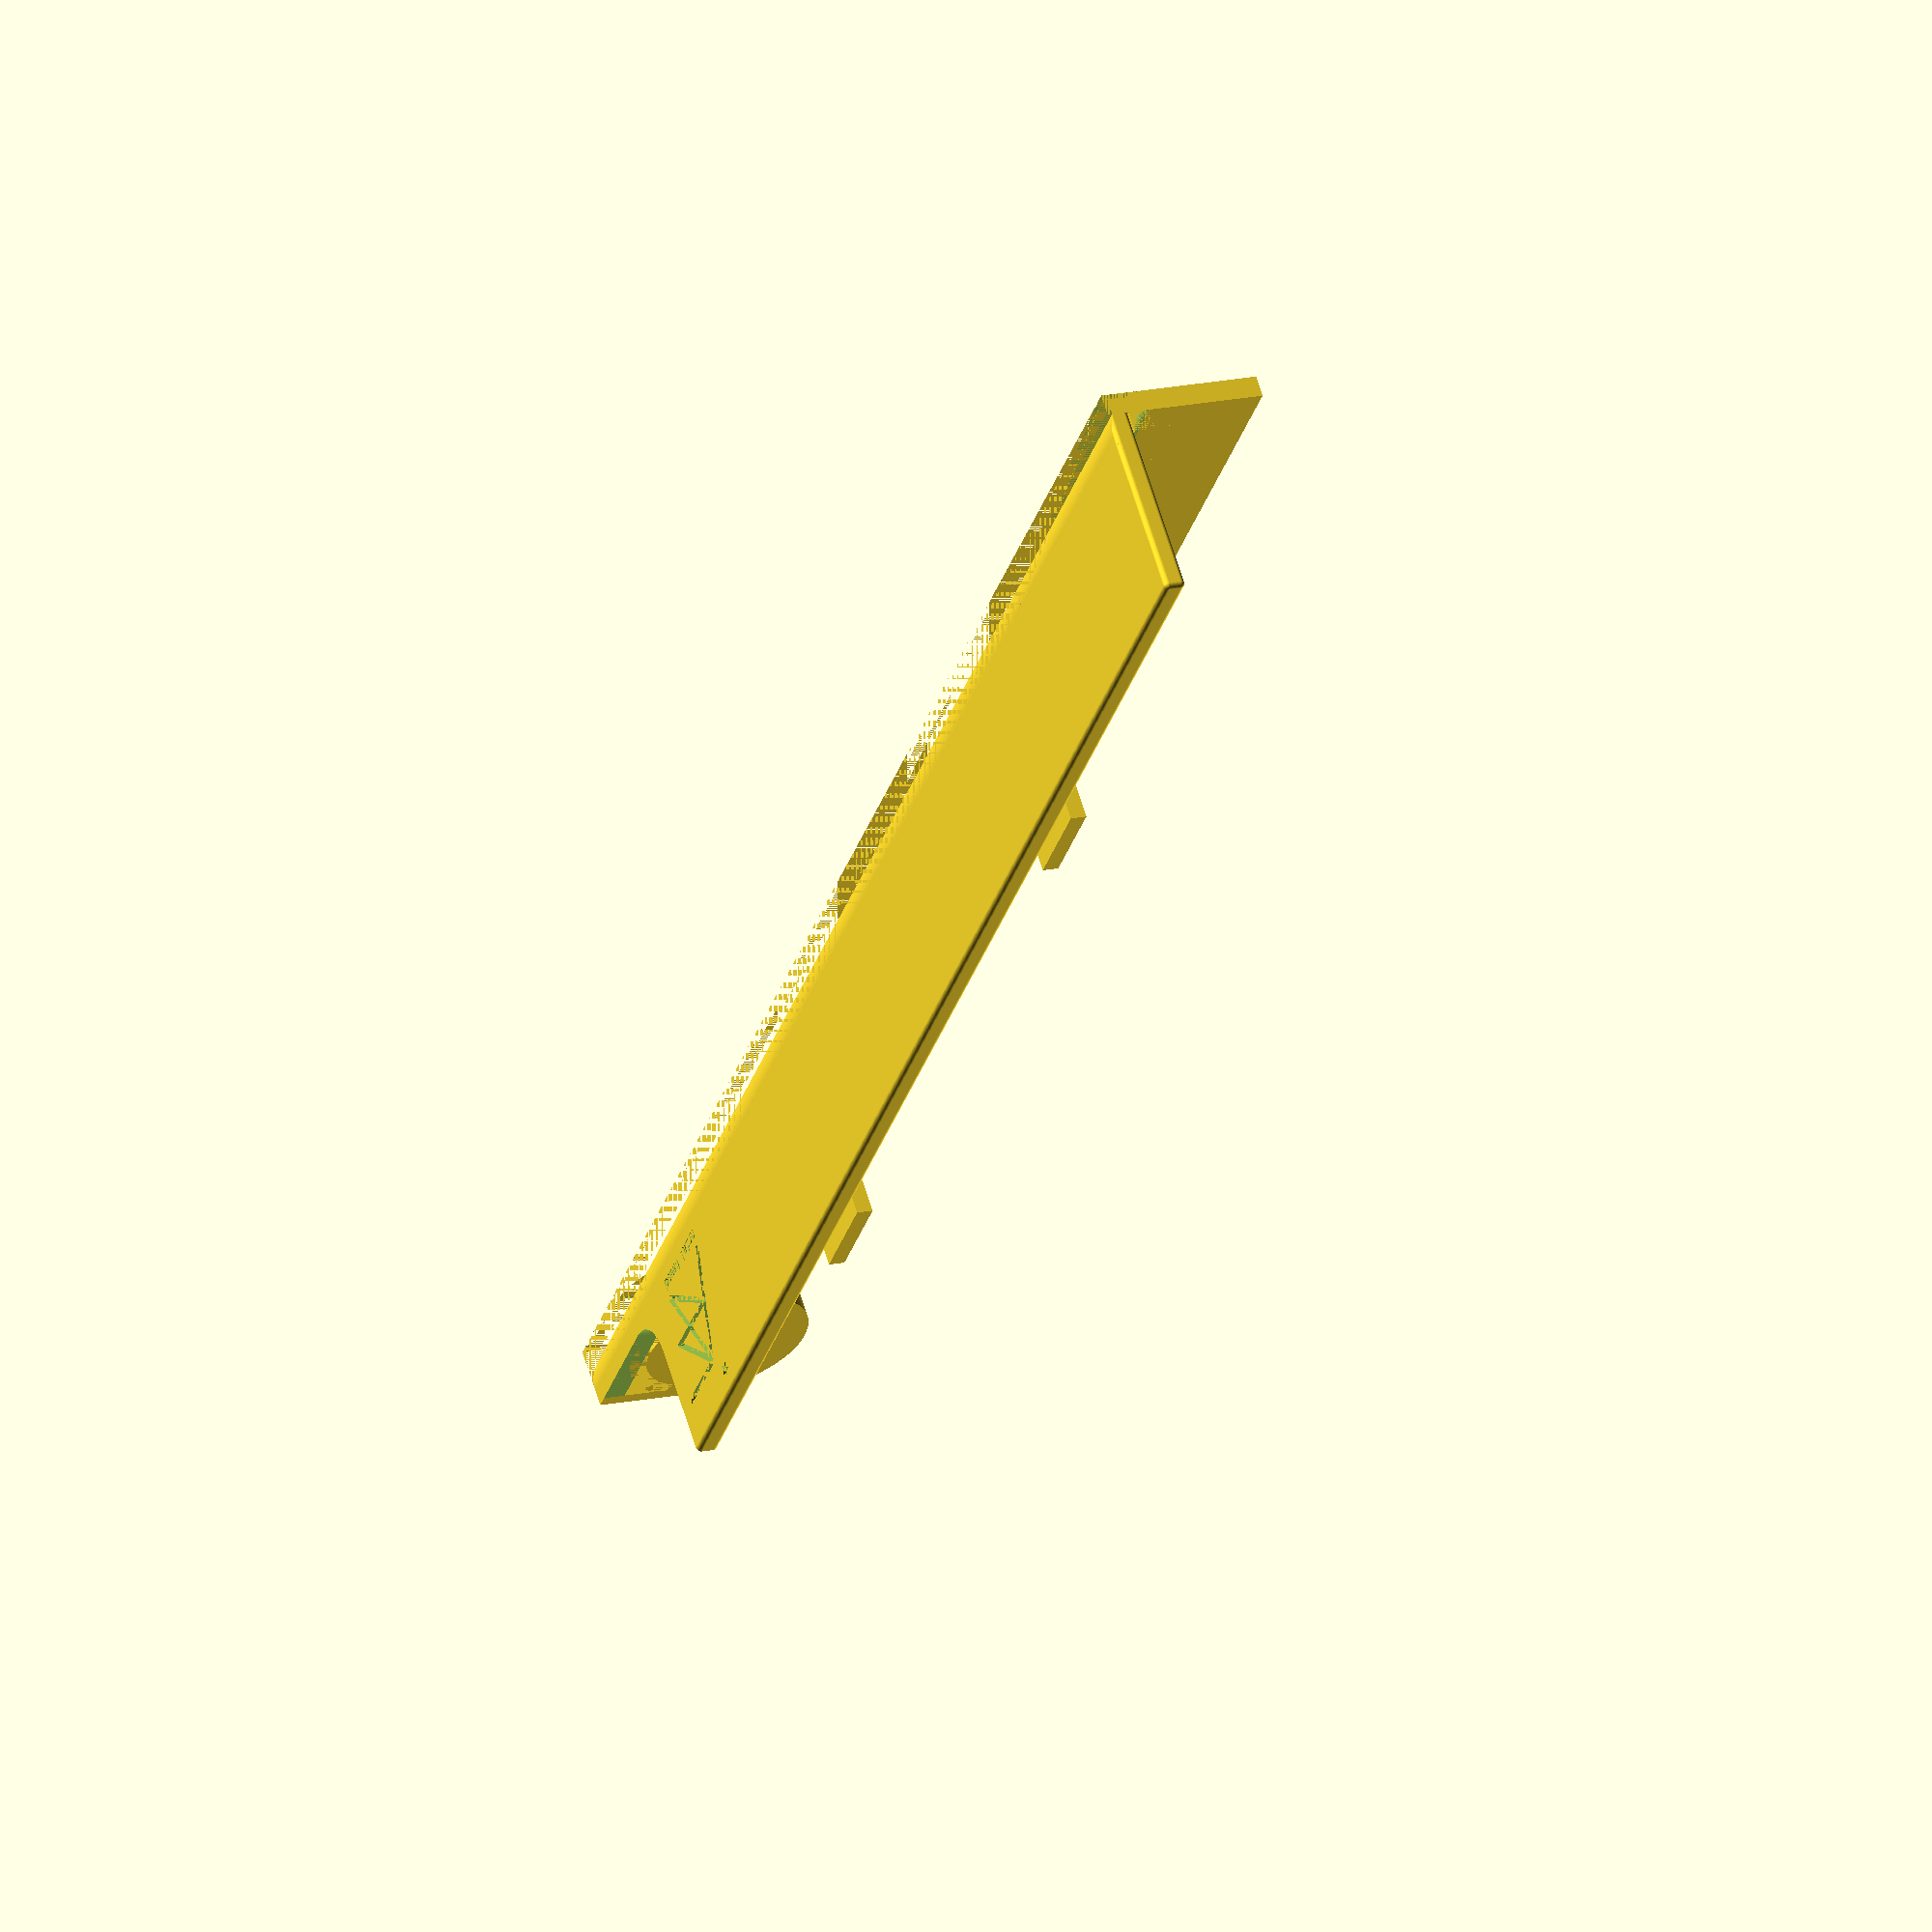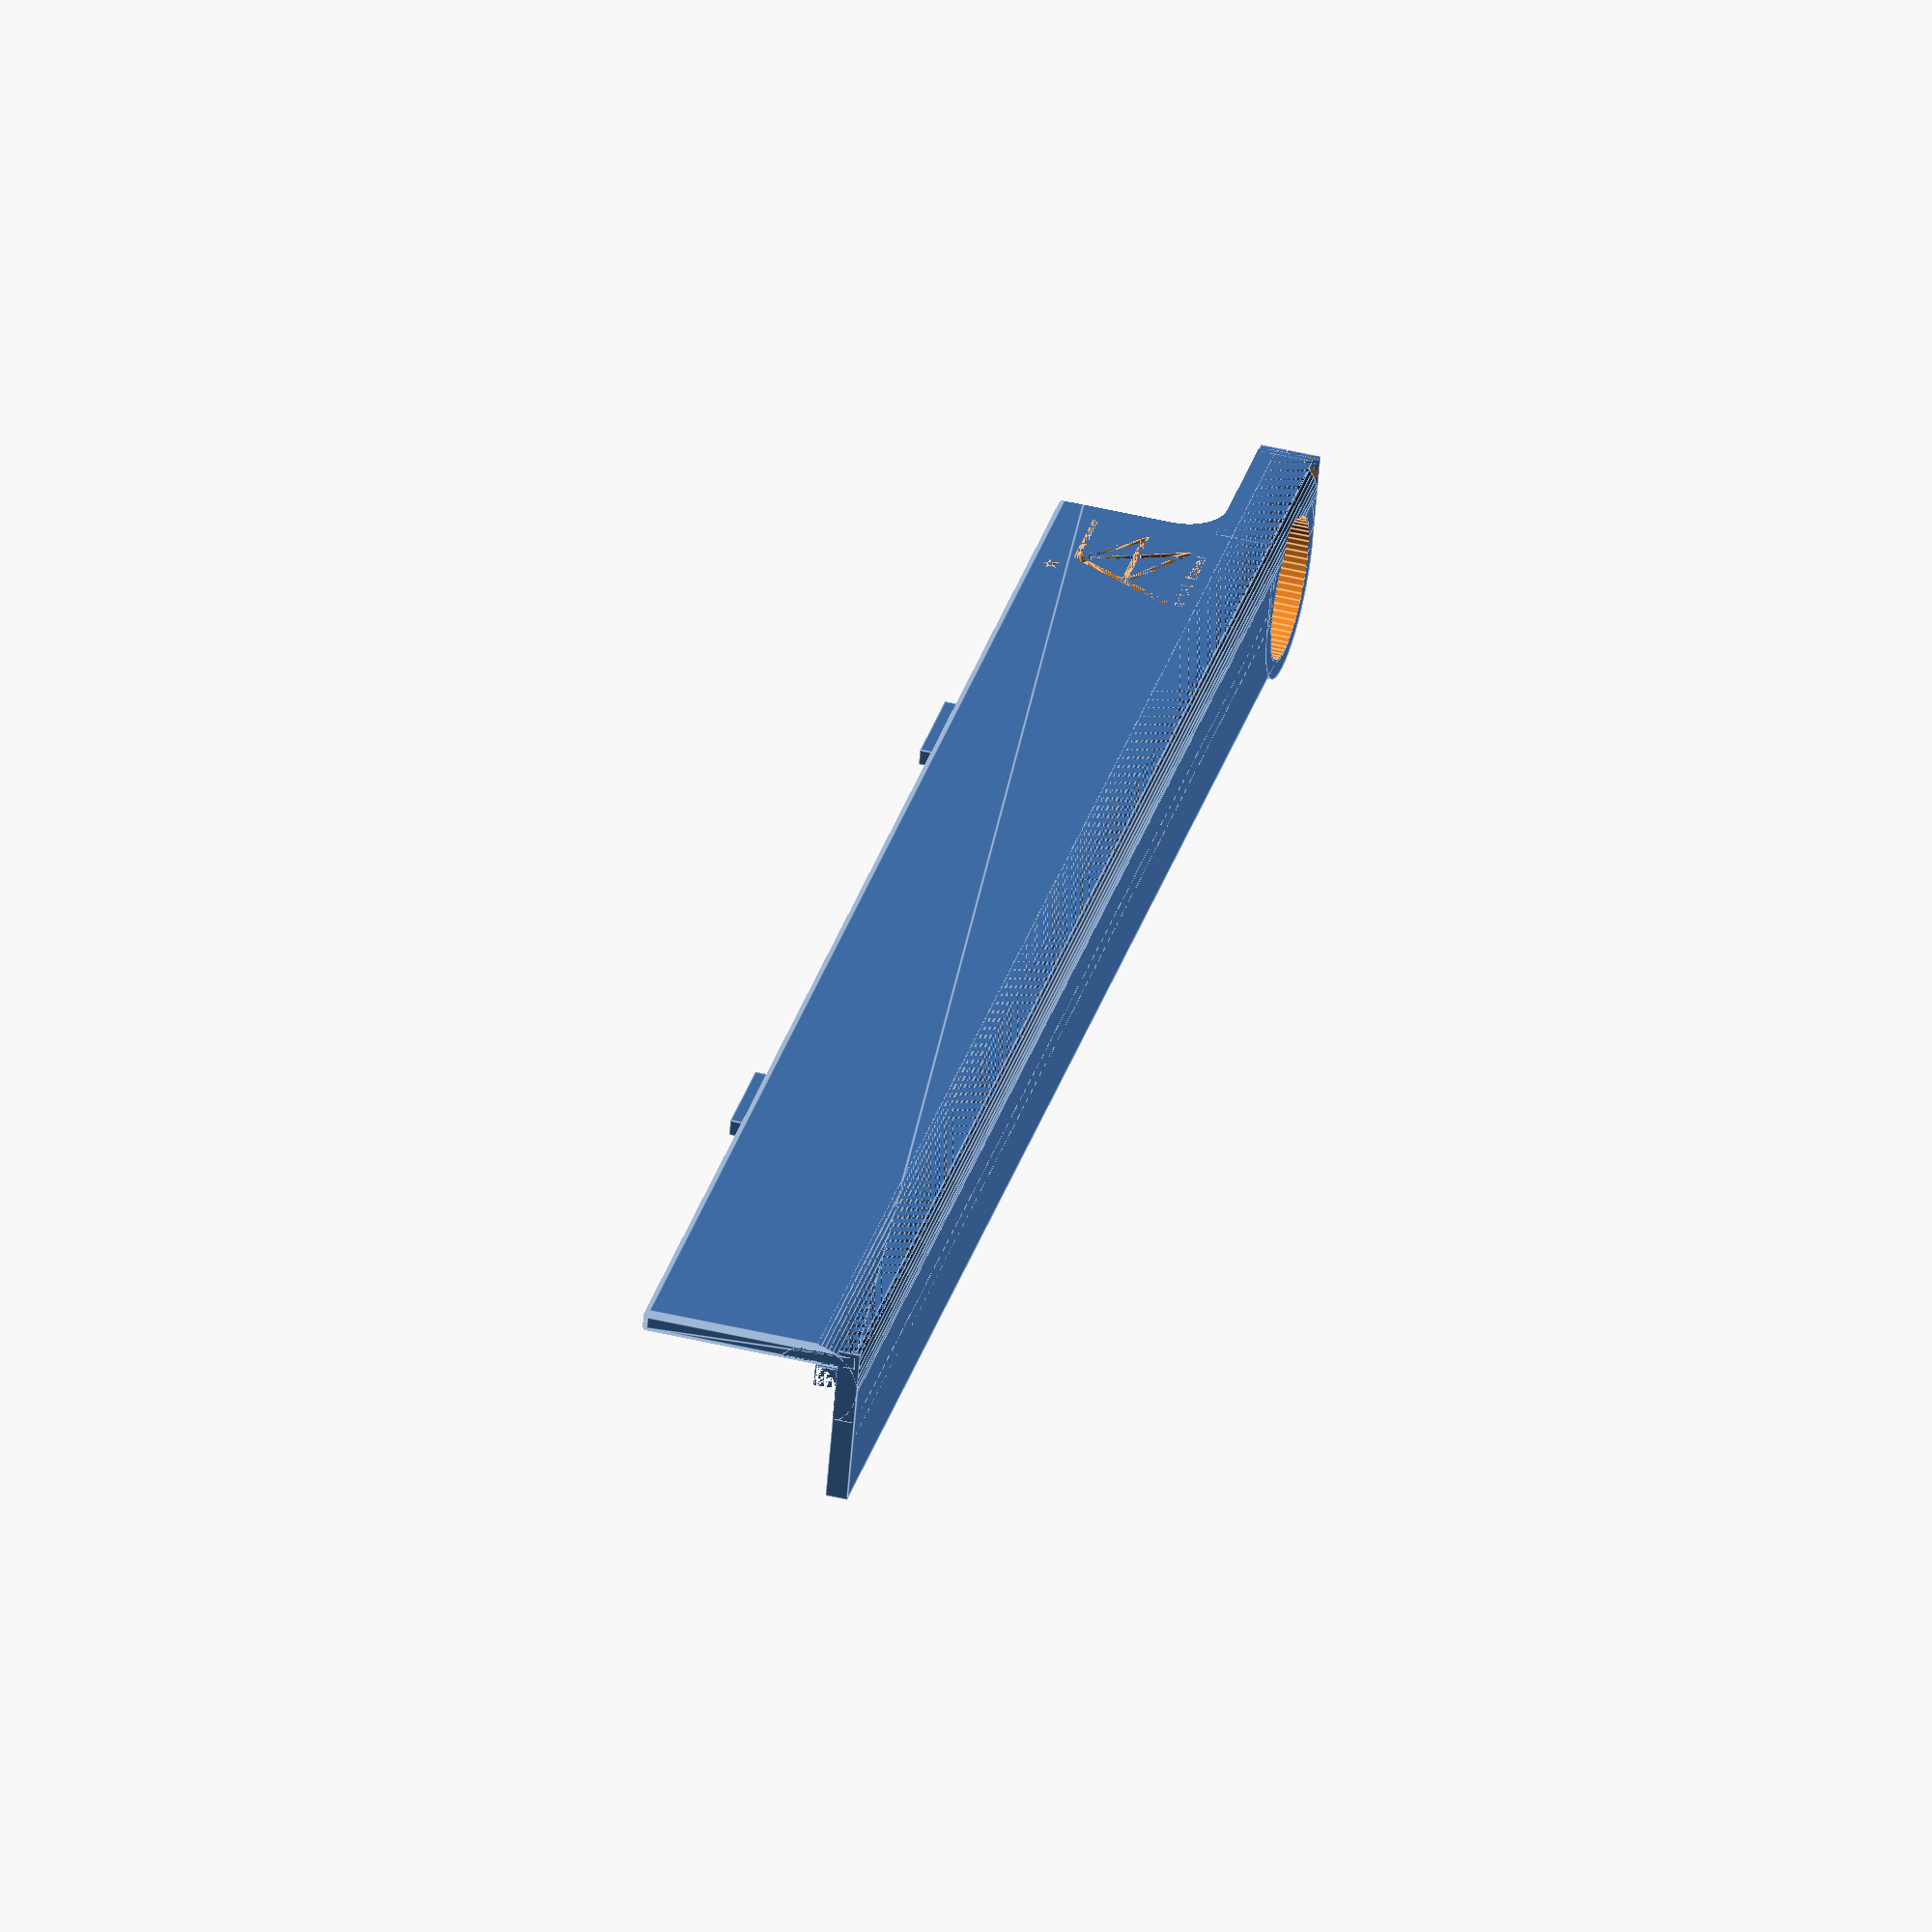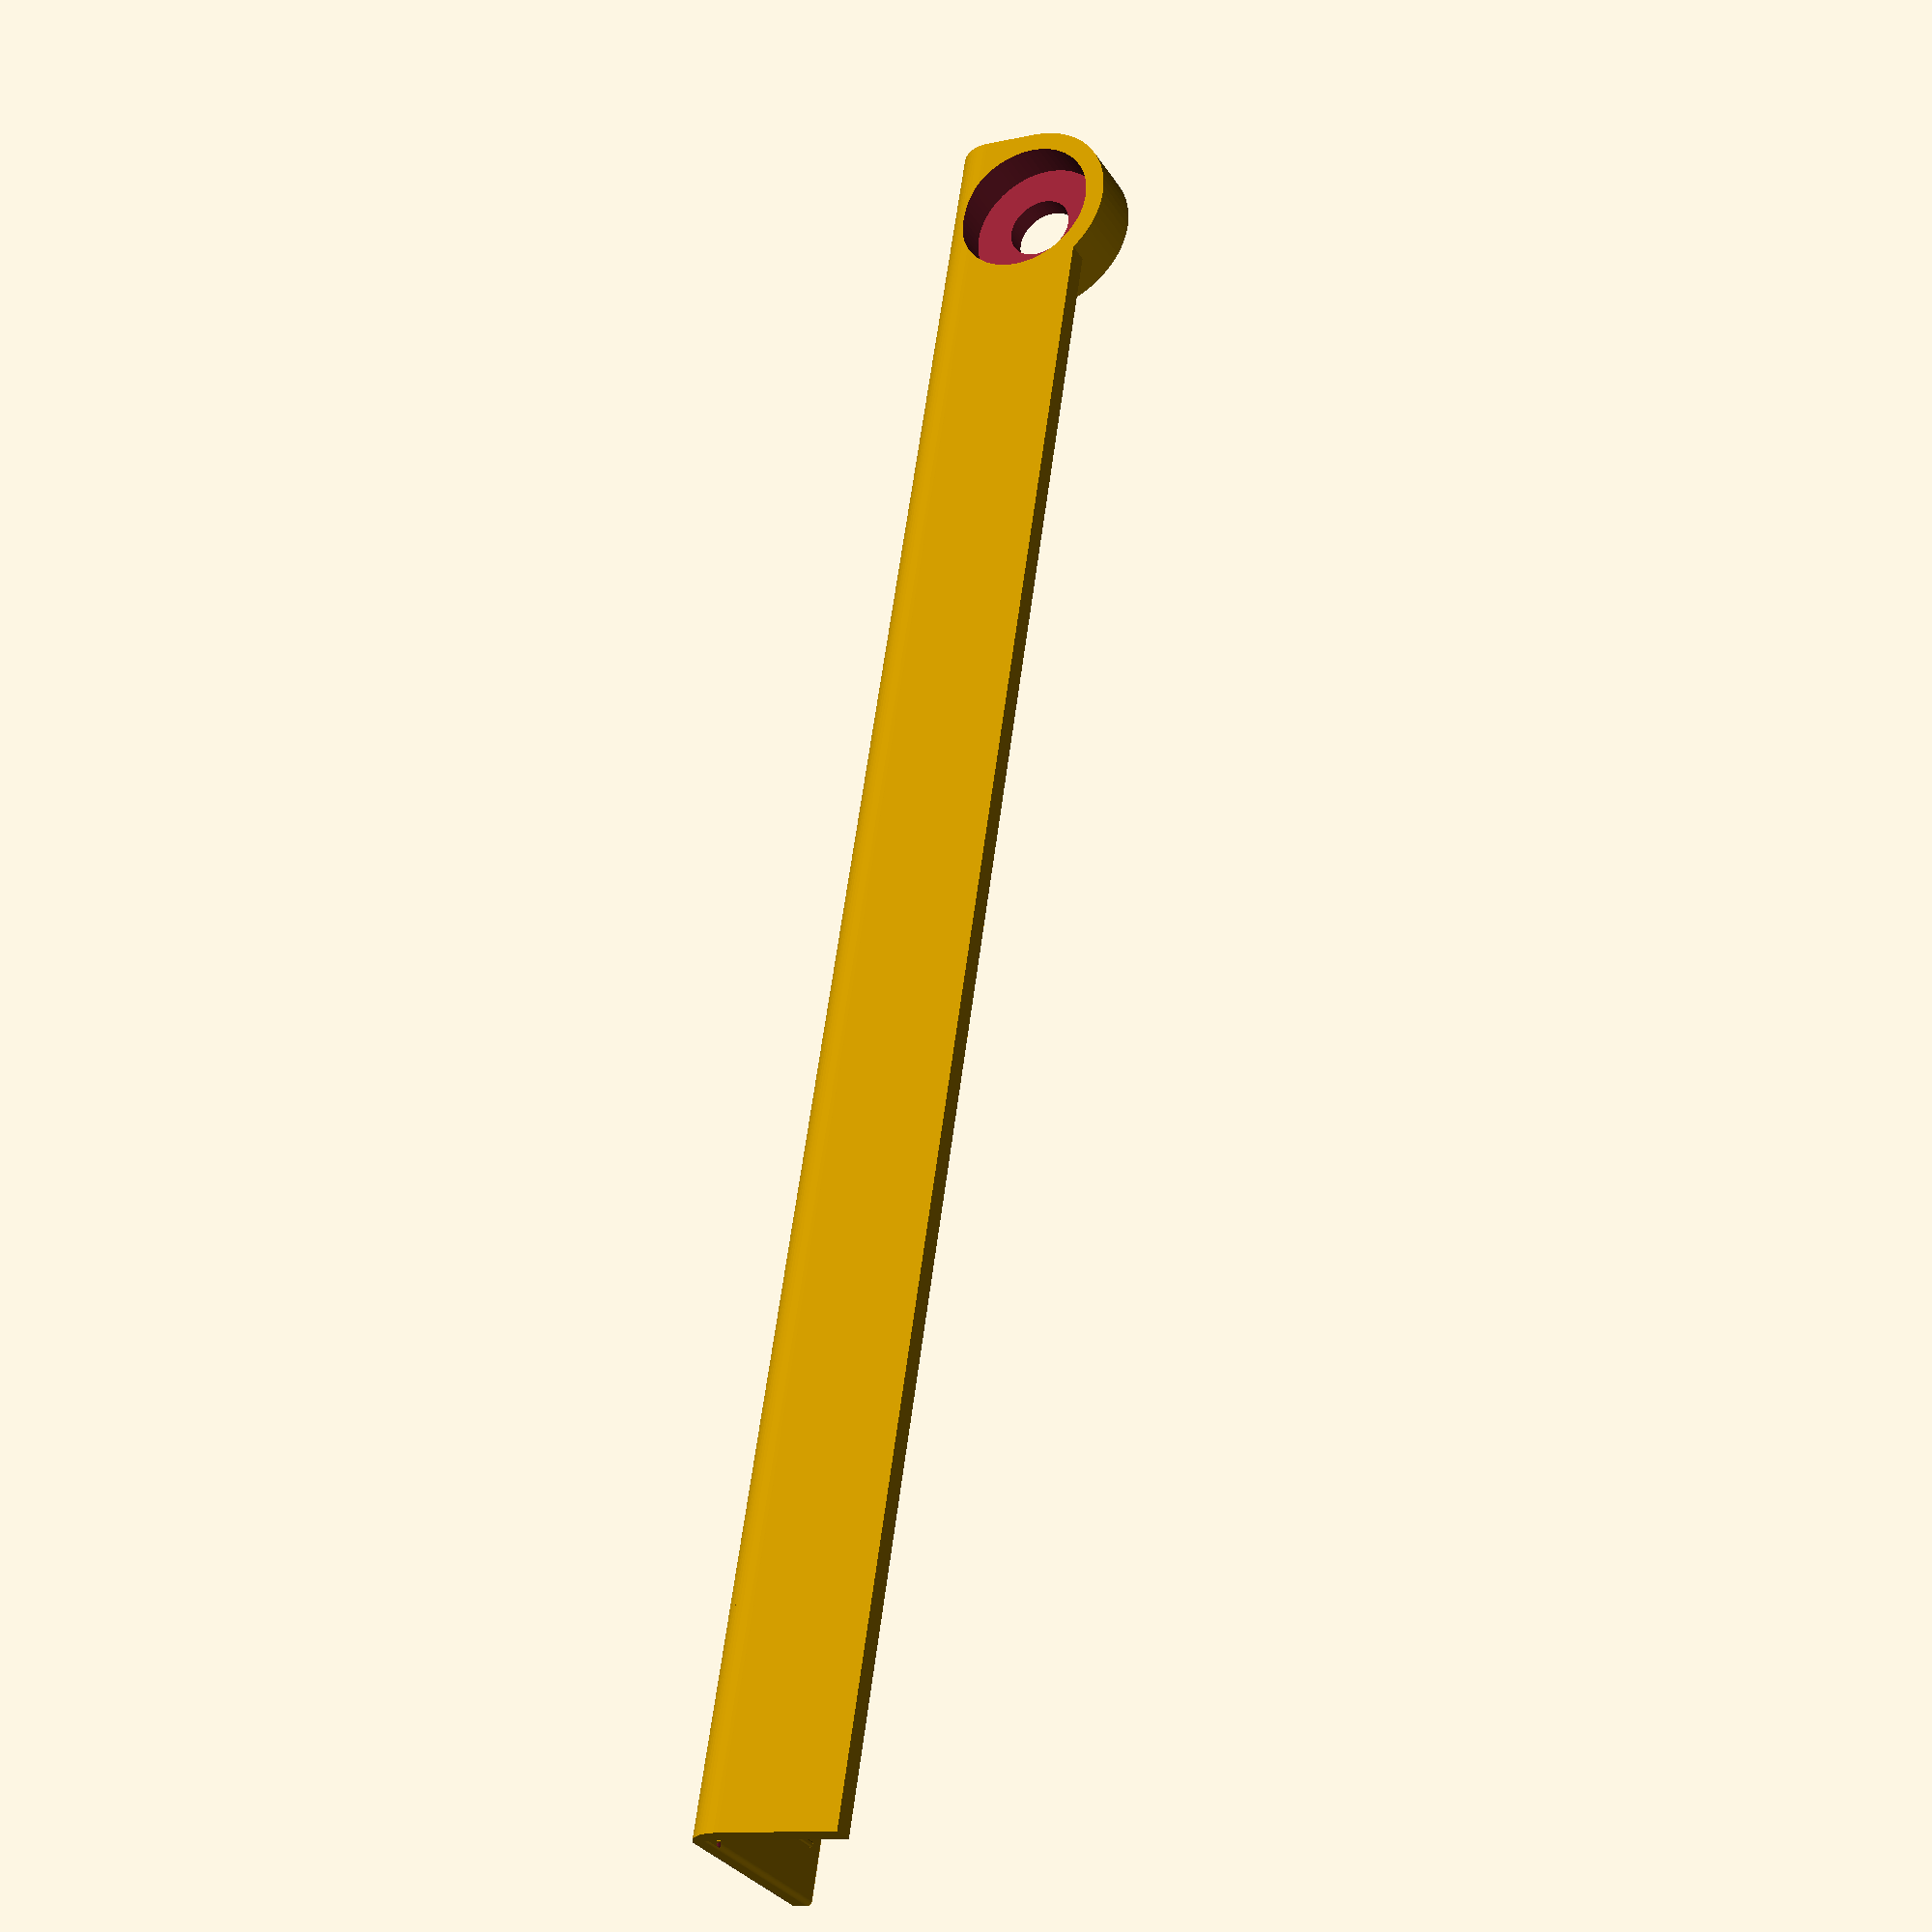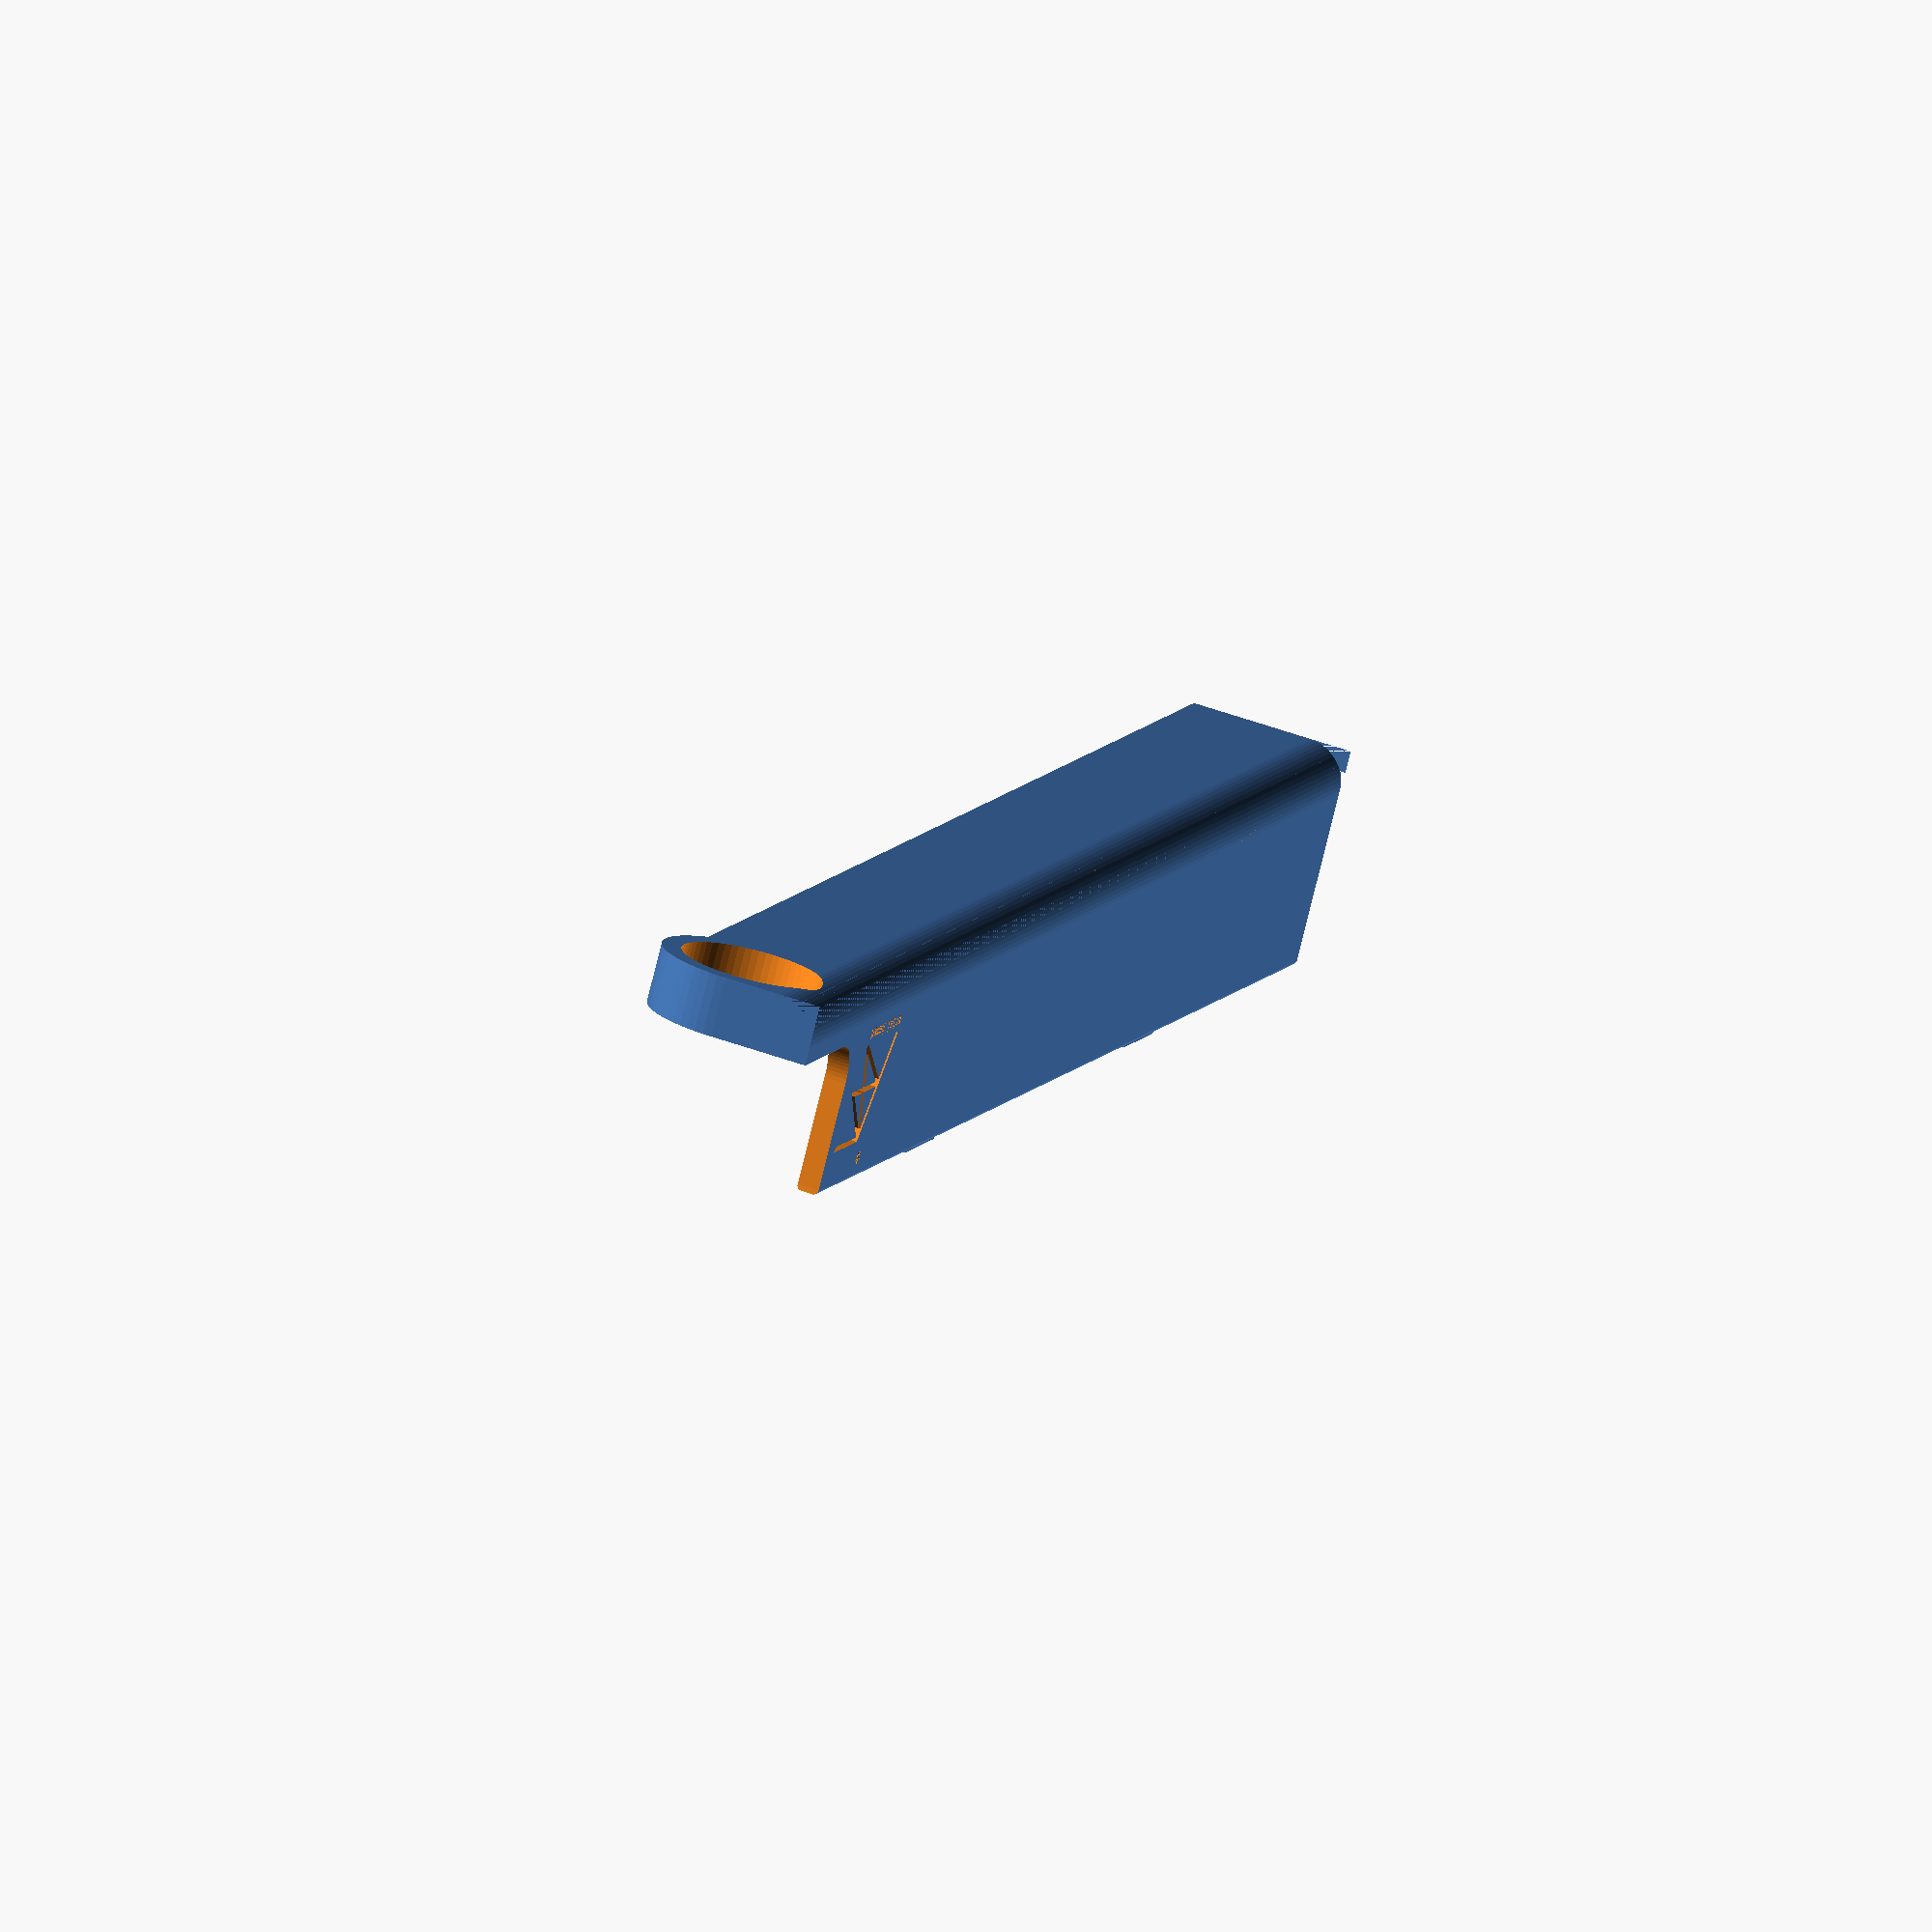
<openscad>
// X220_hdd_lid.scad 
// Designed by: Arial Hamed 🏳️‍🌈
// Created: 2023-May-25
// Description: Replacement lid/cover for 2.5" HDD/SSD slot for X220, X220i, X220 Tablet, X220i Tablet, X230, X230i, X230 Tablet & X230i Tablet.
// Released as FOSS. If this file is not distributed under GNU-GPL, please contact me via arifhamed.arial@outlook.com
echo(version=version());


// 1 = 1mm, 16.9 = 16.9mm, 1 unit is 1 milimetre. The following values here are real metrics, except for real_z, which is based off an estimation. The real lid is made out of metal, and I do not have vernier calipers.
real_x = 83;
real_y = 10;
real_z = 7.5;
arc_resolution = 64; // Resolution for arcs in spheres, cylinders & circles. Higher res means more smoother models & more accurate models dimensions, at the cost of machine performance (duh)
ansi=0.23; // This value is for deburring the model (remove sharp edges), using minkowski function here in OpenSCAD, following ANSI Z359.14 standard, to a minimum of 0.127mm (0.005 inches). I think that's what it means anyway ¯\_(ツ)_/¯ i just don't want my models to hurt anyone. 
allowance=0.001; // This value is for when I really want to make sure that shapes connect

// Signature
module signature(sign_x, sign_y, sign_z, sign_depth, sign_size=1){ translate([sign_x, sign_y, sign_z]) linear_extrude(height=sign_depth) offset(r=0.01, $fn=40){  scale([(1/20)*sign_size,.05*sign_size,.05*sign_size]){ polygon([[0,0],[8,16],[16,0],[15,0],[8,14],[1,0]]); polygon([[15,0],[4,7],[4,8],[15,1]]); polygon([[4,7],[17,7],[17,7.8],[17,7],[17,7.8],[4,7.8]]); polygon([[16.9,7],[8.9,14],[8,16],[20,16],[19,15.2],[9,15.2],[17,8],[18,7]]); polygon([[5.8,17.8],[5,20],[4.2,17.8],[6.1,19.23],[3.9,19.23]]); translate([0,(-sign_size/3.5)/5*7.5,0]) text("arial hamed", size=sign_size/3.5, font="Liberation Mono");  } } }

module hddLidFunctional(main_x, main_y, main_z, main_res){

    donut_outerRad = 4.15;
    donut_y = 2.75;
    donut_z = 4.5;

    module addition(){

        // Main body
        cube([main_x, 1, 4.5]); // Vertical piece bottom
        translate([4,0,main_z-4]) cube([main_x-4, 1, 4]); // Vertical piece upper
        minkowski(){ 
            translate([ansi, ansi, ansi]) 
            cube([main_x -(ansi*2), main_y -(ansi*2), 1 -(ansi*2)]); // Horizontal piece
            sphere(r=ansi, $fn=main_res); 
        }

        // Inner curve
        translate([0, 1, 1]) difference(){ // Curve to main laptop edge
            translate([0,-allowance,0]) cube(size=[main_x+allowance*2,1,1], center=false);
            translate([allowance,-allowance+1,1]) rotate([0,90,0]) cylinder(h=main_x+allowance*2, r=1, center=false, $fn=main_res);
        }
        
        // Top (larger) half of donut 
        difference(){ 
            translate([donut_outerRad,0,4.5]) rotate([-90,0,0]) cylinder(h=2.75, r=donut_outerRad, $fn=main_res);
            cube([8,donut_y+allowance,donut_z]);
        }

        // Bottom (smaller) half of donut
        translate([donut_outerRad,0,donut_z]) rotate([-90,0,0]) cylinder(h=donut_y, r=donut_outerRad * (3.251/4), $fn=main_res); // Bottom semi-circle
        
        // The holders of the donut
        cube(size=[.6, donut_y, donut_z], center=false);
        translate([donut_outerRad*2-.6, 0, 0]) cube(size=[.6, donut_y, donut_z], center=false);
        

        // A filler between the the holders & the donut 
        translate([0, 0, 4.5-1]) cube(size=[8,donut_y,1], center=false);

        
    }

    difference(){
        addition();

        // The curved hollow, just perpendicular to the standoff
        translate([0, donut_y+2+allowance, 0-2]) minkowski(){ 
            cube(size=[6,5,4]);
            cylinder(h=2, r=2, $fn=main_res);
        }

        // Main hole & space for screwhead
        translate([donut_outerRad,-1,donut_z]) rotate([-90,0,0]) cylinder(h=5, r=1.5, $fn=main_res); 
        translate([donut_outerRad,1.75,donut_z]) rotate([90,0,0]) cylinder(h=5, r=3.25, $fn=main_res); 

        // Outer curve to main laptop edge
        translate([-allowance, 0, -allowance]) difference(){ 
            translate([0,-allowance,0]) cube(size=[main_x+allowance*2,2,2], center=false);
            translate([0,-allowance+2,2]) rotate([0,90,0]) cylinder(h=main_x+allowance*2, r=2, center=false, $fn=main_res);
        }


    }

    // Tabs 
    translate([25.3,9,.9]) cube(size=[4.5,1.75,.75], center=false);
    translate([59.5,9,.9]) cube(size=[4.5,1.75,.75], center=false);

    // Middle donut holder (smallest)
    translate([donut_outerRad-(0.3/2),.75,.75]) cube([0.3,2,.5]);
    
}

module hddLidYassified(main_x, main_y, main_z, main_res){
    hddLidFunctional(main_x, main_y, main_z, main_res);

    module innerStick(the_xArr, idx=0){
        if (idx < len(the_xArr)) {
            minkowski(){
                translate([ the_xArr[idx] +.075, main_y-1-8+.075, .9-.075]) cube(size=[.25-(.075*2),8-(.075*2),.25], center=false); 
                sphere(r=.075, $fn=main_res);
            }
            innerStick(the_xArr, idx + 1);
        }
    }
    innerStick([9.5, 11.5, 13.5, 76.5, 78.5, 80.5]);
}

module hddLidFinal(main_x, main_y, main_z, main_res){
    difference(){
        hddLidYassified(main_x, main_y, main_z, main_res);
        translate([main_y/7*10.5, main_y / 3, .5-allowance]) rotate([180,0,180]) signature(0,0,0,.5, main_y/5*3);
    }
}

hddLidFinal(real_x, real_y, real_z, arc_resolution);
</openscad>
<views>
elev=343.6 azim=226.1 roll=246.4 proj=o view=solid
elev=239.1 azim=255.7 roll=4.5 proj=o view=edges
elev=191.6 azim=286.5 roll=242.2 proj=p view=solid
elev=309.6 azim=139.9 roll=111.8 proj=o view=wireframe
</views>
